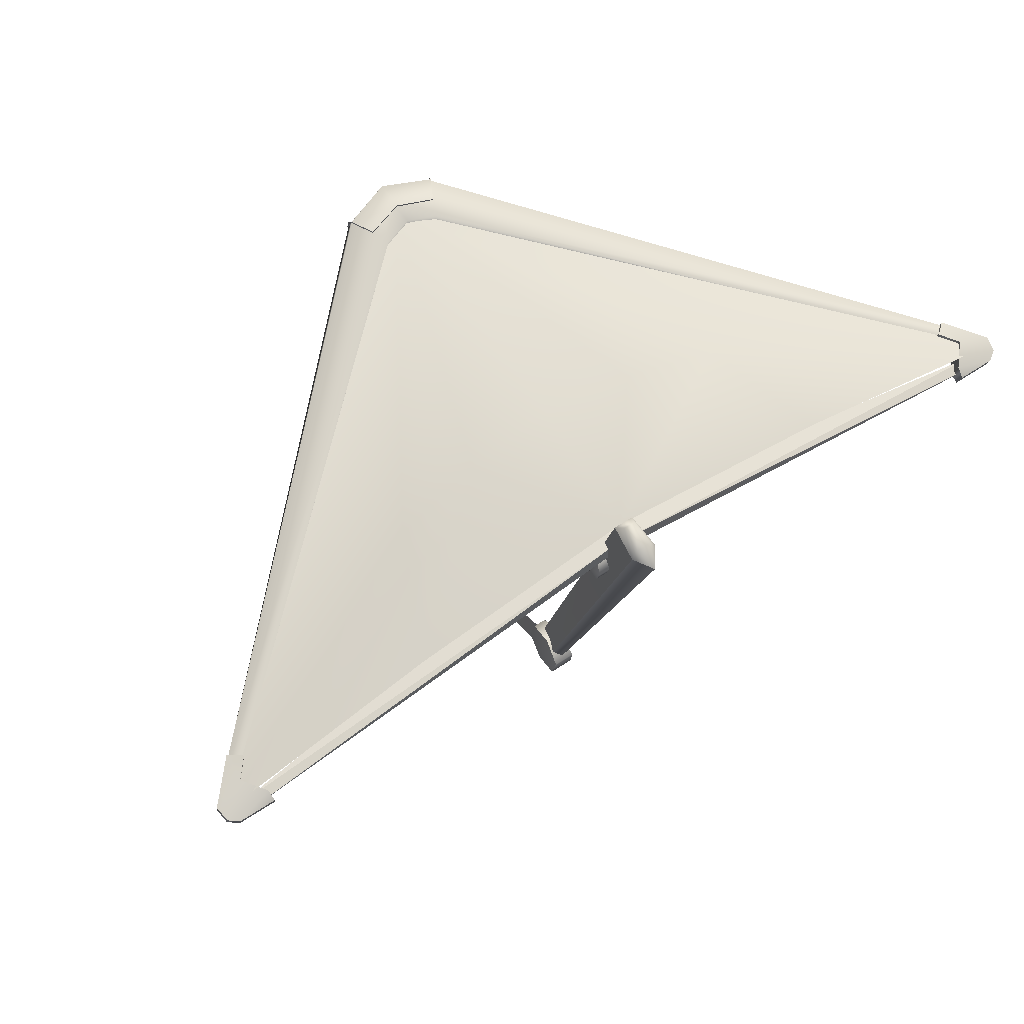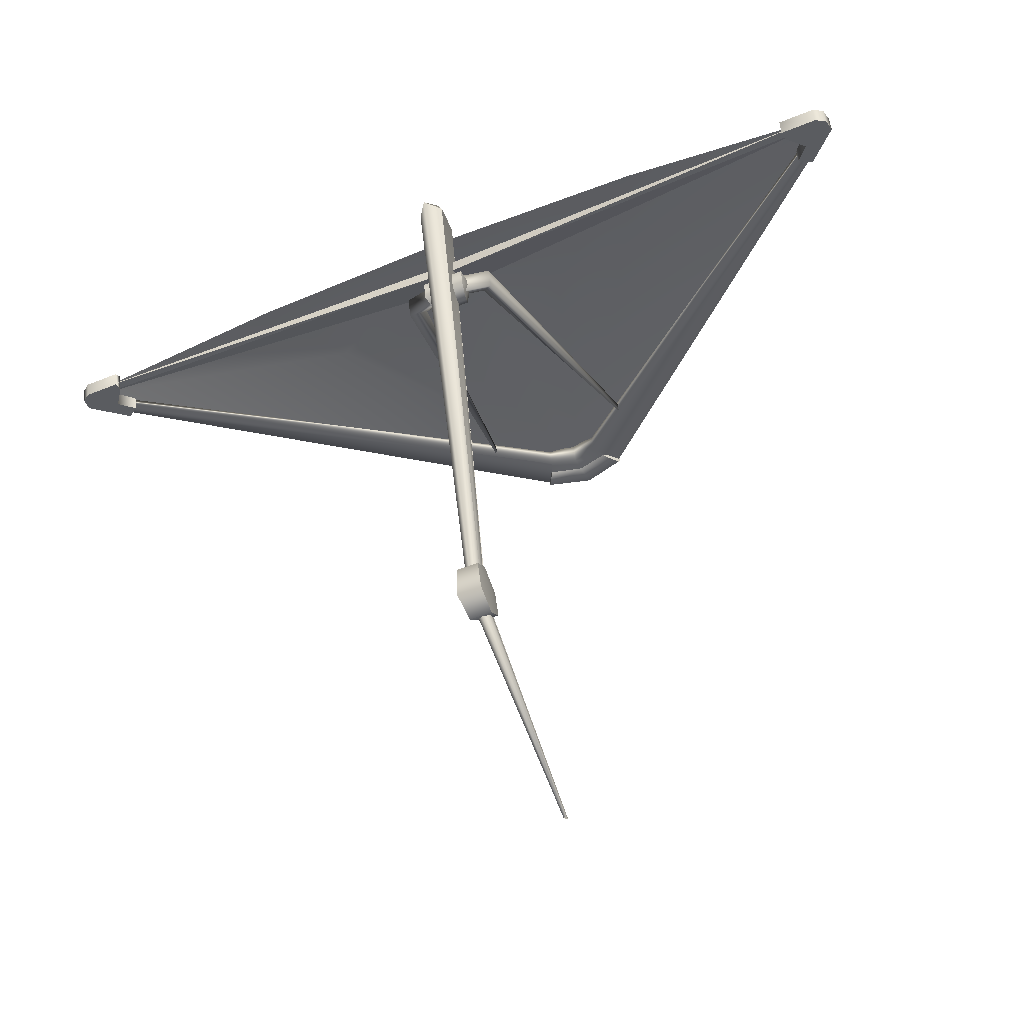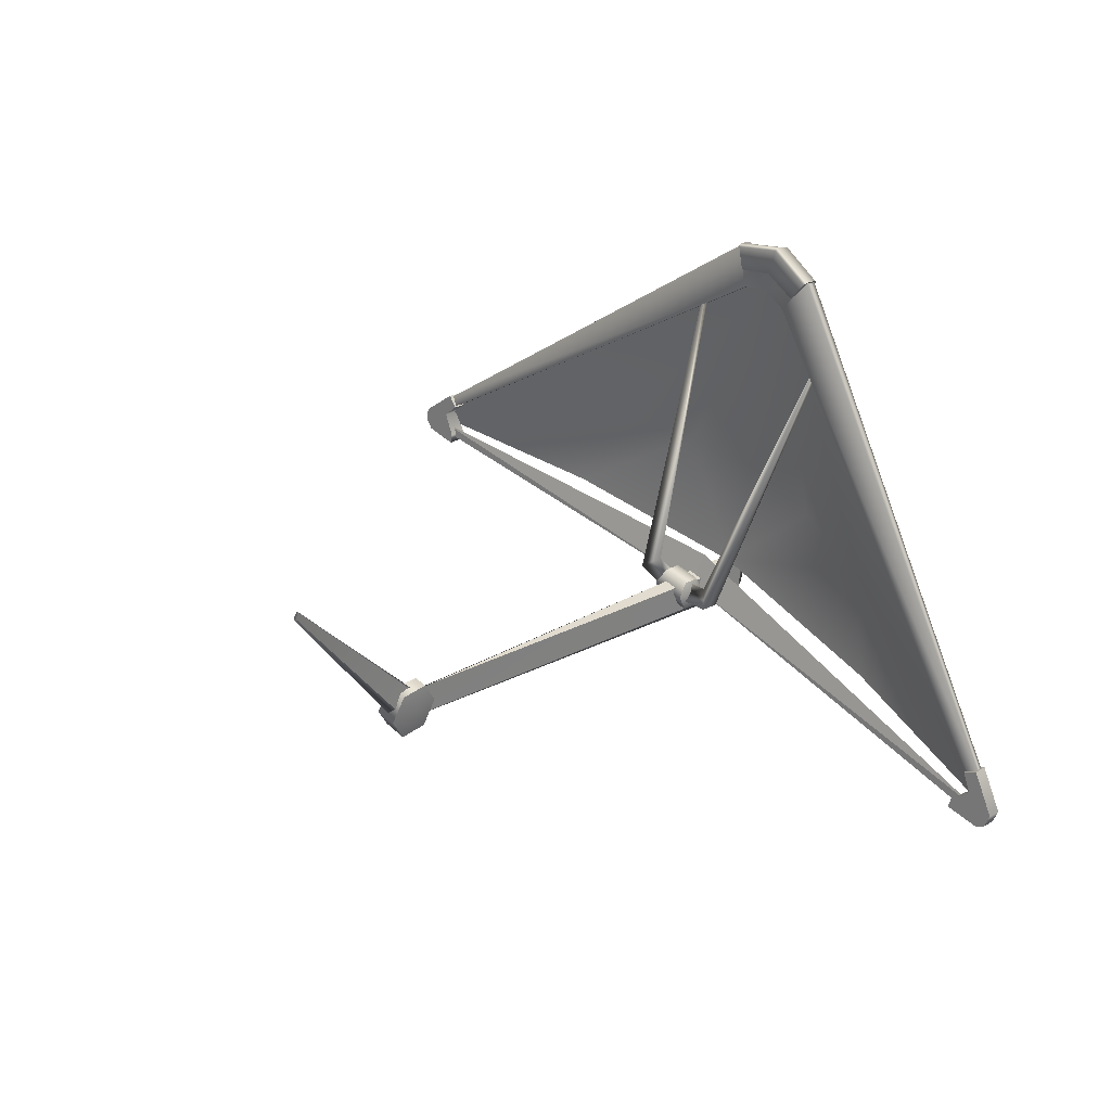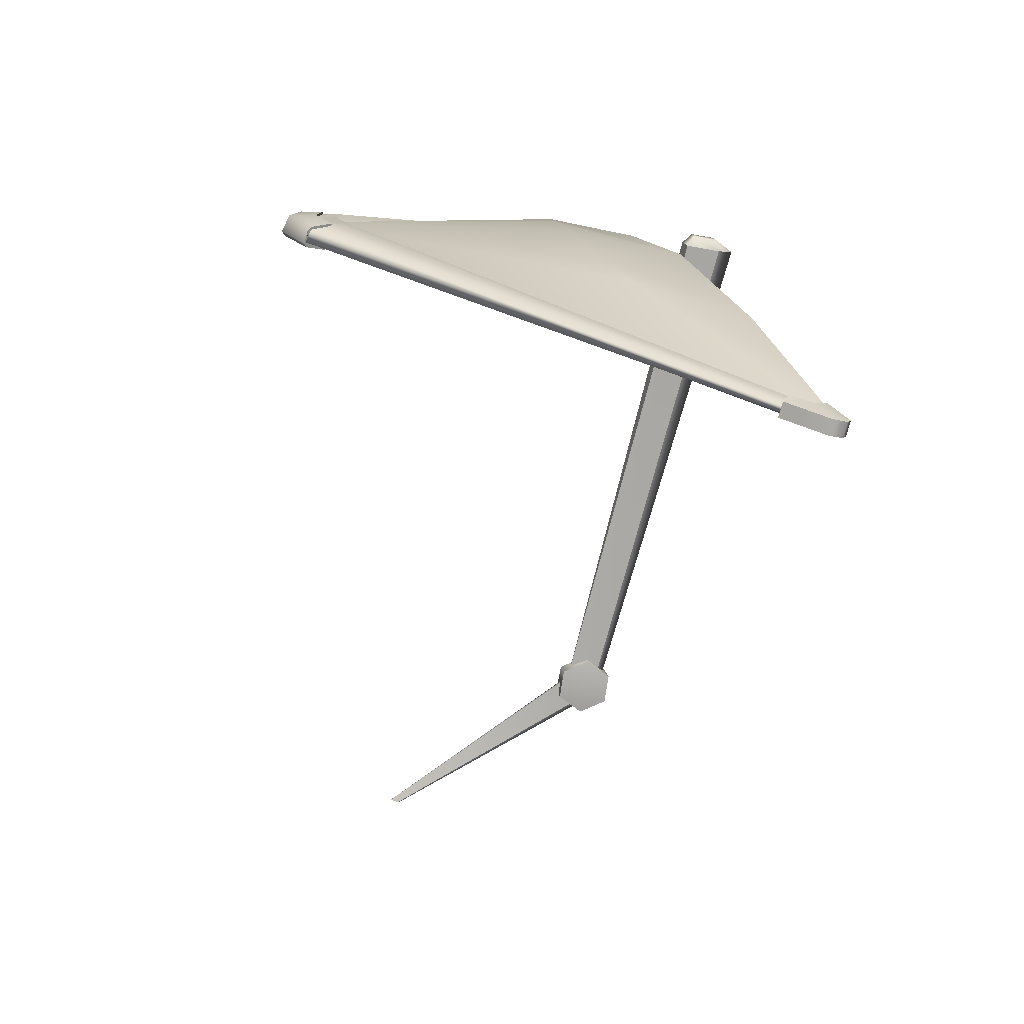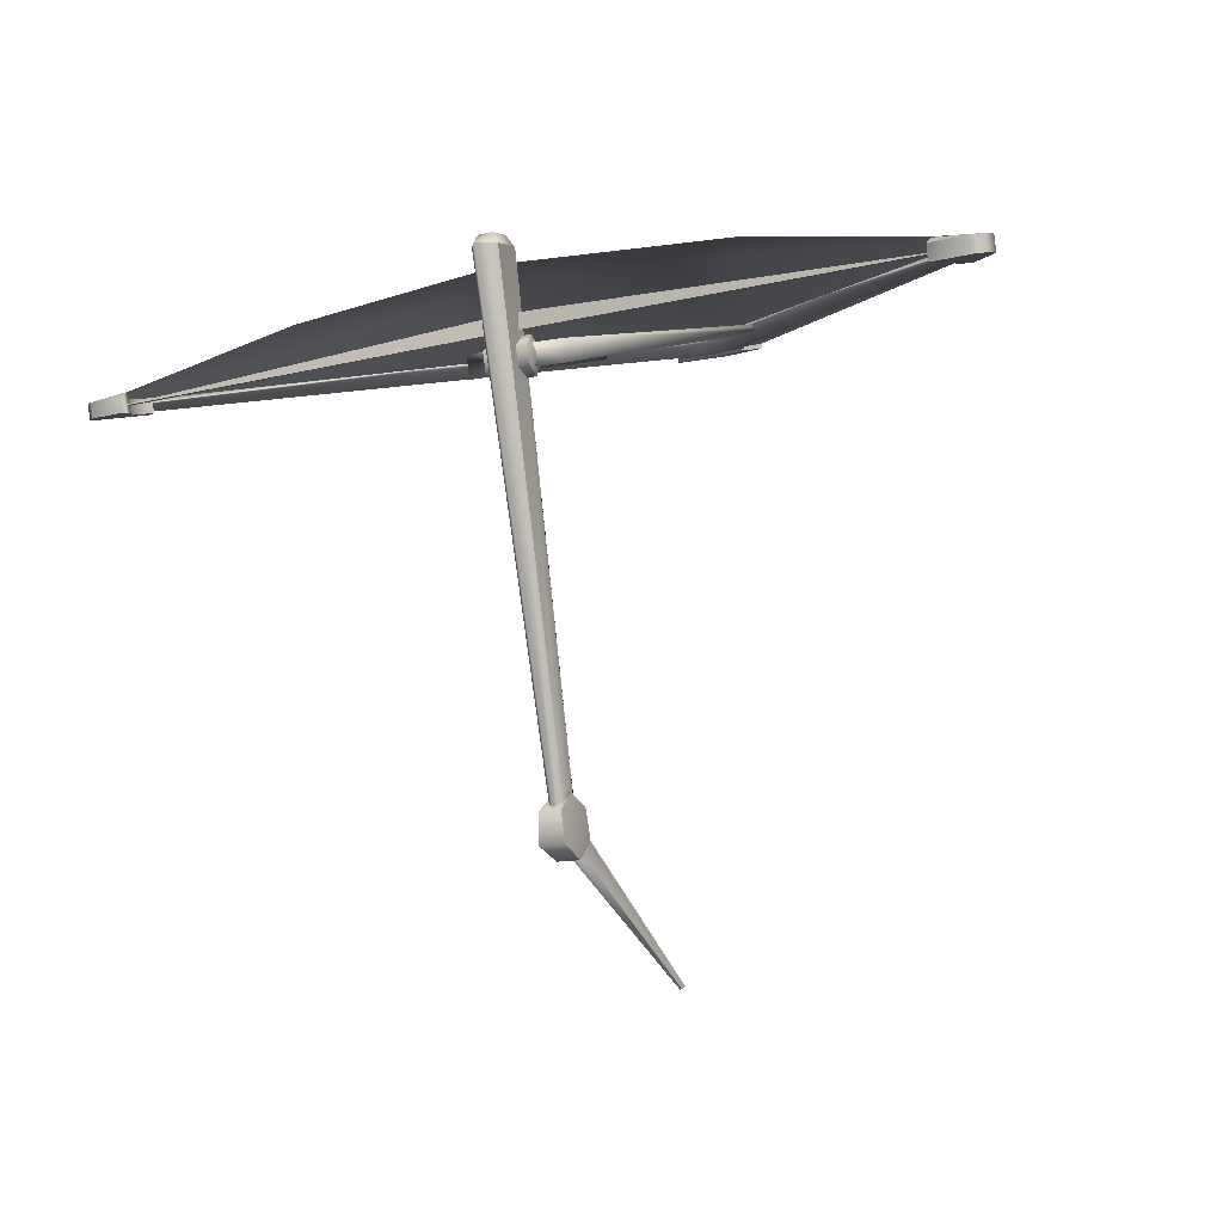
<metadata>
{"format":"obj","ext":"obj","renderer":"f3d","projection":"perspective","resolution":1024,"background":"white","views":[{"elev":63.1,"azim":146.3,"up":"+Y"},{"elev":-49.2,"azim":-155.8,"up":"+Y"},{"elev":43.4,"azim":47.3,"up":"+Z"},{"elev":17.7,"azim":78.0,"up":"+Y"},{"elev":-12.8,"azim":-150.5,"up":"+Y"}]}
</metadata>
<code>
g Wing_Std_LOD1
v 1.196 1.451 -0.923
v 1.097 1.451 -0.923
v 1.196 1.412 -0.9121
v 1.095 1.412 -0.9121
v 1.222 1.457 -0.9045
v 1.222 1.417 -0.8936
v 1.228 1.467 -0.866
v 1.228 1.427 -0.8552
v 1.097 1.419 -0.8838
v 1.099 1.471 -0.8989
v 1.141 1.434 -0.8286
v 1.145 1.488 -0.8432
v 1.105 1.5 -0.7975
v 1.105 1.447 -0.7829
v 1.14 1.493 -0.7688
v 1.14 1.454 -0.758
v 1.099 1.471 -0.8989
v 1.097 1.451 -0.923
v 1.196 1.451 -0.923
v 1.222 1.457 -0.9045
v 1.145 1.488 -0.8432
v 1.228 1.467 -0.866
v 1.14 1.493 -0.7688
v 1.105 1.5 -0.7975
v 1.141 1.434 -0.8286
v 1.228 1.427 -0.8552
v 1.222 1.417 -0.8936
v 1.097 1.419 -0.8838
v 1.196 1.412 -0.9121
v 1.095 1.412 -0.9121
v 1.14 1.454 -0.758
v 1.105 1.447 -0.7829
v 1.105 1.5 -0.7975
v 1.14 1.493 -0.7688
v 1.105 1.447 -0.7829
v 1.14 1.454 -0.758
v -1.196 1.451 -0.923
v -1.196 1.412 -0.9121
v -1.097 1.451 -0.923
v -1.095 1.412 -0.9121
v -1.222 1.457 -0.9045
v -1.222 1.417 -0.8936
v -1.228 1.467 -0.866
v -1.228 1.427 -0.8552
v -1.097 1.419 -0.8838
v -1.099 1.471 -0.8989
v -1.145 1.488 -0.8432
v -1.141 1.434 -0.8286
v -1.105 1.5 -0.7975
v -1.105 1.447 -0.7829
v -1.14 1.493 -0.7688
v -1.14 1.454 -0.758
v -1.099 1.471 -0.8989
v -1.196 1.451 -0.923
v -1.097 1.451 -0.923
v -1.222 1.457 -0.9045
v -1.145 1.488 -0.8432
v -1.228 1.467 -0.866
v -1.14 1.493 -0.7688
v -1.105 1.5 -0.7975
v -1.222 1.417 -0.8936
v -1.228 1.427 -0.8552
v -1.141 1.434 -0.8286
v -1.097 1.419 -0.8838
v -1.196 1.412 -0.9121
v -1.095 1.412 -0.9121
v -1.14 1.454 -0.758
v -1.105 1.447 -0.7829
v -1.105 1.5 -0.7975
v -1.105 1.447 -0.7829
v -1.14 1.493 -0.7688
v -1.14 1.454 -0.758
v 0.2418 1.695 -0.5216
v 5.364e-05 1.764 0.2195
v 0.4836 1.66 -0.567
v 5.364e-05 1.713 -0.4996
v -0.2417 1.695 -0.5216
v 5.364e-05 1.631 -0.8404
v -0.4834 1.66 -0.567
v 5.364e-05 1.631 -0.8404
v 0.2418 1.695 -0.5216
v 0.4836 1.66 -0.567
v 0.6094 1.574 -0.8597
v 1.219 1.455 -0.883
v 5.364e-05 1.764 0.2195
v -0.6092 1.574 -0.8597
v -0.2417 1.695 -0.5216
v -0.4834 1.66 -0.567
v -1.219 1.455 -0.883
v 0.2418 1.698 -0.5225
v 0.4836 1.663 -0.5678
v 5.364e-05 1.767 0.2186
v 5.364e-05 1.716 -0.5004
v -0.2417 1.698 -0.5225
v 5.364e-05 1.634 -0.8412
v -0.4834 1.663 -0.5678
v 5.364e-05 1.767 0.2186
v 0.4836 1.663 -0.5678
v 1.219 1.458 -0.8839
v 0.6094 1.578 -0.8605
v 0.2418 1.698 -0.5225
v 5.364e-05 1.634 -0.8412
v -1.219 1.458 -0.8839
v -0.4834 1.663 -0.5678
v -0.6092 1.578 -0.8605
v -0.2417 1.698 -0.5225
v 0.07606 1.698 0.1558
v 1.111 1.451 -0.7843
v 0.07606 1.773 0.1351
v 1.111 1.496 -0.7964
v 1.139 1.482 -0.7711
v 0.1219 1.77 0.2458
v 1.139 1.465 -0.7665
v 0.1247 1.737 0.2615
v 0.07606 1.698 0.1558
v 1.111 1.451 -0.7843
v 0.1214 1.726 0.2566
v -0.07594 1.698 0.1558
v -0.07594 1.773 0.1351
v -1.111 1.451 -0.7843
v -1.111 1.496 -0.7964
v -1.138 1.482 -0.7711
v -0.1218 1.77 0.2458
v -0.1246 1.737 0.2615
v -1.138 1.465 -0.7665
v -0.07594 1.698 0.1558
v -1.111 1.451 -0.7843
v -0.1213 1.726 0.2566
v 5.364e-05 1.705 0.1809
v 0.1214 1.726 0.2566
v 0.07606 1.698 0.1558
v 5.364e-05 1.78 0.1606
v 0.07606 1.773 0.1351
v 5.364e-05 1.78 0.2882
v -0.07594 1.698 0.1558
v -0.1213 1.726 0.2566
v -0.07594 1.773 0.1351
v 0.1219 1.77 0.2458
v -0.1218 1.77 0.2458
v 5.364e-05 1.738 0.2997
v -0.03565 0.273 -0.6226
v 0.03565 0.273 -0.6226
v -0.03111 0.3521 -0.6357
v 0.03111 0.3521 -0.6357
v -0.02263 0.4027 -0.5738
v 0.02263 0.4027 -0.5738
v 0.03223 0.2447 -0.5477
v -0.03222 0.2447 -0.5477
v 0.02425 0.2953 -0.4858
v -0.02425 0.2953 -0.4858
v 0.01921 0.3744 -0.4989
v -0.01921 0.3744 -0.4989
v 0.02263 0.4027 -0.5738
v -0.02263 0.4027 -0.5738
v -0.03111 0.3521 -0.6357
v -0.03561 0.3243 -0.5602
v -0.03565 0.273 -0.6226
v -0.02263 0.4027 -0.5738
v -0.01921 0.3744 -0.4989
v -0.02425 0.2953 -0.4858
v -0.03222 0.2447 -0.5477
v 0.03565 0.273 -0.6226
v 0.03561 0.3243 -0.5602
v 0.03111 0.3521 -0.6357
v 0.02263 0.4027 -0.5738
v 0.01921 0.3744 -0.4989
v 0.02425 0.2953 -0.4858
v 0.03223 0.2447 -0.5477
v -0.061 1.372 -0.838
v 0.06112 1.372 -0.838
v -0.061 1.421 -0.8512
v 0.06112 1.421 -0.8512
v -0.05097 1.456 -0.8168
v 0.05109 1.456 -0.8168
v -0.04094 1.443 -0.7692
v 0.04106 1.443 -0.7692
v -0.04094 1.394 -0.756
v 0.04106 1.394 -0.756
v 0.05109 1.359 -0.7904
v -0.05097 1.359 -0.7904
v 0.04106 1.394 -0.756
v -0.04094 1.394 -0.756
v -0.061 1.421 -0.8512
v -0.06864 1.408 -0.8036
v -0.061 1.372 -0.838
v -0.05097 1.456 -0.8168
v -0.04094 1.443 -0.7692
v -0.04094 1.394 -0.756
v -0.05097 1.359 -0.7904
v 0.06112 1.372 -0.838
v 0.06876 1.408 -0.8036
v 0.06112 1.421 -0.8512
v 0.05109 1.456 -0.8168
v 0.04106 1.443 -0.7692
v 0.04106 1.394 -0.756
v 0.05109 1.359 -0.7904
v 0.2326 1.71 0.1046
v 0.09434 1.419 -0.7609
v 0.2323 1.729 0.09869
v 0.09434 1.419 -0.7609
v 0.1327 1.434 -0.811
v 0.2323 1.729 0.09869
v 0.2326 1.71 0.1046
v 0.1336 1.379 -0.794
v 0.09434 1.419 -0.7609
v 0.004717 1.429 -0.8381
v -0.00268 1.415 -0.7814
v 0.005595 1.373 -0.821
v -0.00268 1.415 -0.7814
v 5.364e-05 1.515 -0.7411
v 5.364e-05 1.51 -0.8343
v 1.171 1.44 -0.879
v 5.364e-05 1.51 -0.8343
v 1.166 1.433 -0.9046
v 1.171 1.44 -0.879
v 5.364e-05 1.51 -0.8343
v 5.364e-05 1.465 -0.8354
v 1.166 1.433 -0.9046
v 1.166 1.433 -0.9046
v 5.364e-05 1.465 -0.8354
v 1.171 1.44 -0.879
v 5.364e-05 1.465 -0.8354
v 5.364e-05 1.515 -0.7411
v 1.171 1.44 -0.879
v 5.364e-05 1.515 -0.7411
v -1.171 1.44 -0.879
v 5.364e-05 1.51 -0.8343
v -1.171 1.44 -0.879
v -1.165 1.433 -0.9046
v 5.364e-05 1.51 -0.8343
v 5.364e-05 1.51 -0.8343
v -1.165 1.433 -0.9046
v 5.364e-05 1.465 -0.8354
v 5.364e-05 1.515 -0.7411
v 5.364e-05 1.465 -0.8354
v -1.171 1.44 -0.879
v 5.364e-05 1.465 -0.8354
v -1.165 1.433 -0.9046
v -1.171 1.44 -0.879
v -0.09422 1.419 -0.7609
v -0.2325 1.71 0.1046
v -0.2322 1.729 0.09869
v -0.2322 1.729 0.09869
v -0.1326 1.434 -0.811
v -0.09422 1.419 -0.7609
v -0.2325 1.71 0.1046
v -0.1334 1.379 -0.794
v -0.09422 1.419 -0.7609
v -0.004599 1.429 -0.8381
v 0.002798 1.415 -0.7814
v -0.005476 1.373 -0.821
v 0.002798 1.415 -0.7814
v 5.364e-05 1.715 0.2324
v 5.364e-05 1.734 0.3035
v 0.1258 1.722 0.2578
v 0.09534 1.706 0.2014
v -0.1257 1.722 0.2578
v -0.09522 1.706 0.2014
v 5.364e-05 1.745 0.3089
v 0.1294 1.732 0.2622
v 0.125 1.777 0.2413
v 0.1294 1.766 0.253
v 5.364e-05 1.789 0.2869
v -0.1293 1.732 0.2622
v -0.1249 1.777 0.2413
v 5.364e-05 1.787 0.2128
v -0.09522 1.779 0.1818
v -0.1293 1.766 0.253
v 0.09534 1.779 0.1818
v -0.1293 1.766 0.253
v -0.1293 1.732 0.2622
v -0.1257 1.722 0.2578
v -0.1249 1.777 0.2413
v -0.09522 1.706 0.2014
v -0.09522 1.779 0.1818
v 5.364e-05 1.715 0.2324
v 0.09534 1.706 0.2014
v 0.09534 1.779 0.1818
v 5.364e-05 1.787 0.2128
v -0.09522 1.779 0.1818
v -0.09522 1.706 0.2014
v 0.125 1.777 0.2413
v 0.09534 1.779 0.1818
v 0.09534 1.706 0.2014
v 0.1258 1.722 0.2578
v 0.1294 1.766 0.253
v 0.1294 1.732 0.2622
v -0.001014 0.3515 -0.5168
v 0.001012 0.3515 -0.5168
v -0.02655 1.664 -0.8528
v 0.02655 1.664 -0.8528
v -6.425e-05 -0.006855 0.0343
v 6.521e-05 -0.006855 0.0343
v 0.0162 1.689 -0.8774
v -0.0162 1.689 -0.8774
v 0.02053 1.675 -0.9422
v -0.02053 1.675 -0.9422
v 0.03598 1.646 -0.9442
v 0.02655 1.664 -0.8528
v -0.02655 1.664 -0.8528
v -0.03598 1.646 -0.9442
v -9.537e-07 1.634 -0.9939
v -0.01965 0.3017 -0.584
v -0.03598 1.646 -0.9442
v -0.02655 1.664 -0.8528
v 0.001012 0.3515 -0.5168
v -0.005358 -0.01482 0.01334
v -9.537e-07 -0.017 0.0077
v -9.537e-07 0.2868 -0.6034
v -0.03598 1.646 -0.9442
v -9.537e-07 1.634 -0.9939
v 0.01965 0.3017 -0.584
v 0.03598 1.646 -0.9442
v 0.005356 -0.01482 0.01334
v 6.521e-05 -0.006855 0.0343
v 0.01965 0.3017 -0.584
v -0.001014 0.3515 -0.5168
v 0.02655 1.664 -0.8528
v 0.03598 1.646 -0.9442
v -6.425e-05 -0.006855 0.0343
v 0.005356 -0.01482 0.01334
g Wing_Std_LOD1_0
f 3 2 1
f 3 4 2
f 1 5 3
f 5 6 3
f 5 7 6
f 7 8 6
f 2 4 9
f 2 9 10
f 10 9 11
f 12 10 11
f 13 12 11
f 13 11 14
f 15 8 7
f 15 16 8
f 19 18 17
f 20 19 17
f 21 20 17
f 22 20 21
f 23 22 21
f 23 21 24
f 27 26 25
f 25 28 27
f 29 27 28
f 28 30 29
f 25 26 31
f 25 31 32
f 35 34 33
f 35 36 34
f 39 38 37
f 40 38 39
f 37 38 41
f 38 42 41
f 41 42 43
f 42 44 43
f 40 39 45
f 45 39 46
f 45 46 47
f 48 45 47
f 47 49 48
f 48 49 50
f 44 51 43
f 52 51 44
f 55 54 53
f 56 53 54
f 57 53 56
f 57 56 58
f 58 59 57
f 57 59 60
f 63 62 61
f 63 61 64
f 64 61 65
f 66 64 65
f 62 63 67
f 67 63 68
f 71 70 69
f 72 70 71
f 75 74 73
f 73 74 76
f 74 77 76
f 77 78 76
f 73 76 78
f 79 77 74
f 82 81 80
f 83 82 80
f 84 82 83
f 82 84 85
f 80 87 86
f 87 88 86
f 88 89 86
f 89 88 85
f 92 91 90
f 92 90 93
f 94 92 93
f 94 93 95
f 90 95 93
f 94 96 92
f 99 98 97
f 98 99 100
f 101 98 100
f 102 101 100
f 104 103 97
f 103 104 105
f 105 104 102
f 104 106 102
f 109 108 107
f 109 110 108
f 111 110 109
f 112 111 109
f 111 112 113
f 112 114 113
f 113 114 115
f 115 116 113
f 114 117 115
f 120 119 118
f 121 119 120
f 121 122 119
f 122 123 119
f 123 122 124
f 122 125 124
f 126 124 125
f 125 127 126
f 126 128 124
f 131 130 129
f 131 129 132
f 131 132 133
f 133 132 134
f 135 132 129
f 136 135 129
f 135 137 132
f 132 137 134
f 133 134 138
f 134 137 139
f 140 129 130
f 129 140 136
f 143 142 141
f 143 144 142
f 145 144 143
f 145 146 144
f 141 142 147
f 141 147 148
f 148 147 149
f 148 149 150
f 150 149 151
f 150 151 152
f 152 151 153
f 152 153 154
f 157 156 155
f 155 156 158
f 158 156 159
f 159 156 160
f 160 156 161
f 161 156 157
f 164 163 162
f 165 163 164
f 166 163 165
f 167 163 166
f 168 163 167
f 162 163 168
f 171 170 169
f 171 172 170
f 173 172 171
f 173 174 172
f 175 174 173
f 175 176 174
f 177 176 175
f 177 178 176
f 169 170 179
f 169 179 180
f 180 179 181
f 180 181 182
f 185 184 183
f 183 184 186
f 186 184 187
f 187 184 188
f 188 184 189
f 189 184 185
f 192 191 190
f 193 191 192
f 194 191 193
f 195 191 194
f 196 191 195
f 190 191 196
f 199 198 197
f 202 201 200
f 201 202 203
f 201 203 204
f 203 205 204
f 206 200 201
f 206 207 200
f 208 201 204
f 208 206 201
f 205 208 204
f 205 209 208
f 212 211 210
f 215 214 213
f 218 217 216
f 221 220 219
f 224 223 222
f 227 226 225
f 230 229 228
f 233 232 231
f 236 235 234
f 239 238 237
f 242 241 240
f 245 244 243
f 244 246 243
f 244 247 246
f 246 247 248
f 249 244 245
f 249 245 250
f 251 244 249
f 251 247 244
f 251 248 247
f 251 252 248
f 255 254 253
f 256 255 253
f 254 257 253
f 257 258 253
f 259 254 255
f 260 259 255
f 261 259 260
f 260 262 261
f 261 263 259
f 264 259 263
f 264 257 254
f 259 264 254
f 263 265 264
f 265 263 266
f 263 261 266
f 267 265 266
f 265 268 264
f 261 269 266
f 272 271 270
f 273 272 270
f 273 274 272
f 273 275 274
f 278 277 276
f 279 278 276
f 279 276 280
f 276 281 280
f 284 283 282
f 285 284 282
f 285 282 286
f 287 285 286
f 290 289 288
f 291 290 288
f 288 289 292
f 289 293 292
f 296 295 294
f 296 297 295
f 298 296 294
f 298 294 299
f 299 294 295
f 299 295 300
f 301 295 297
f 301 300 295
f 301 297 302
f 297 296 302
f 298 302 296
f 305 304 303
f 306 305 303
f 306 303 307
f 307 303 308
f 303 309 308
f 303 310 309
f 310 311 309
f 309 311 312
f 311 313 312
f 309 312 314
f 308 309 314
f 315 306 307
f 318 317 316
f 319 318 316
f 316 317 320
f 321 316 320

</code>
